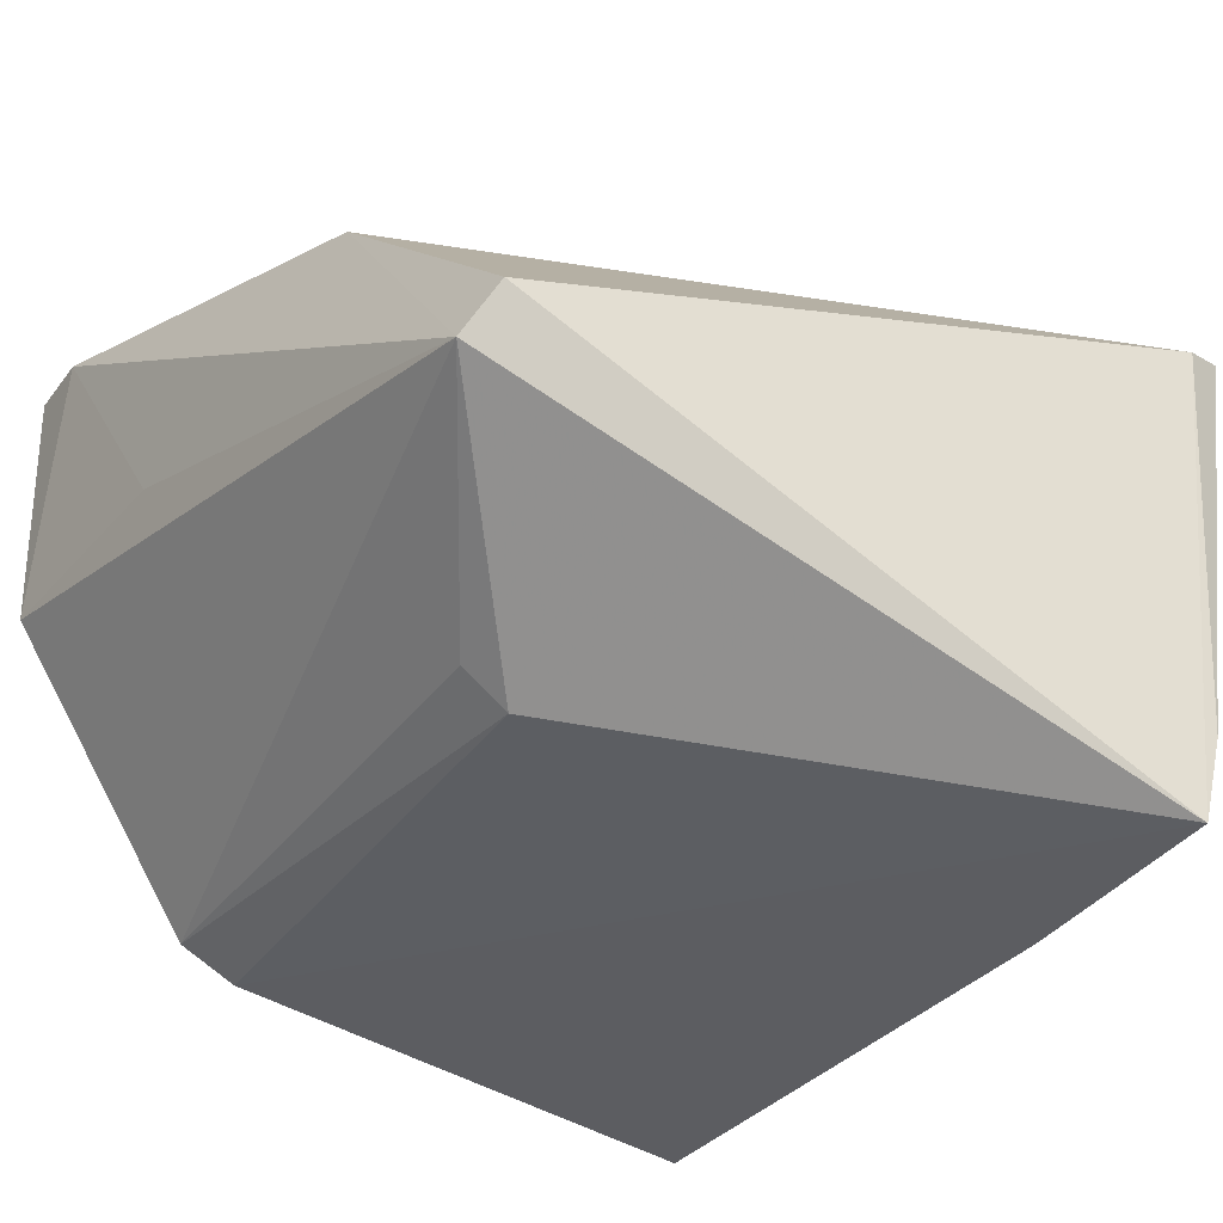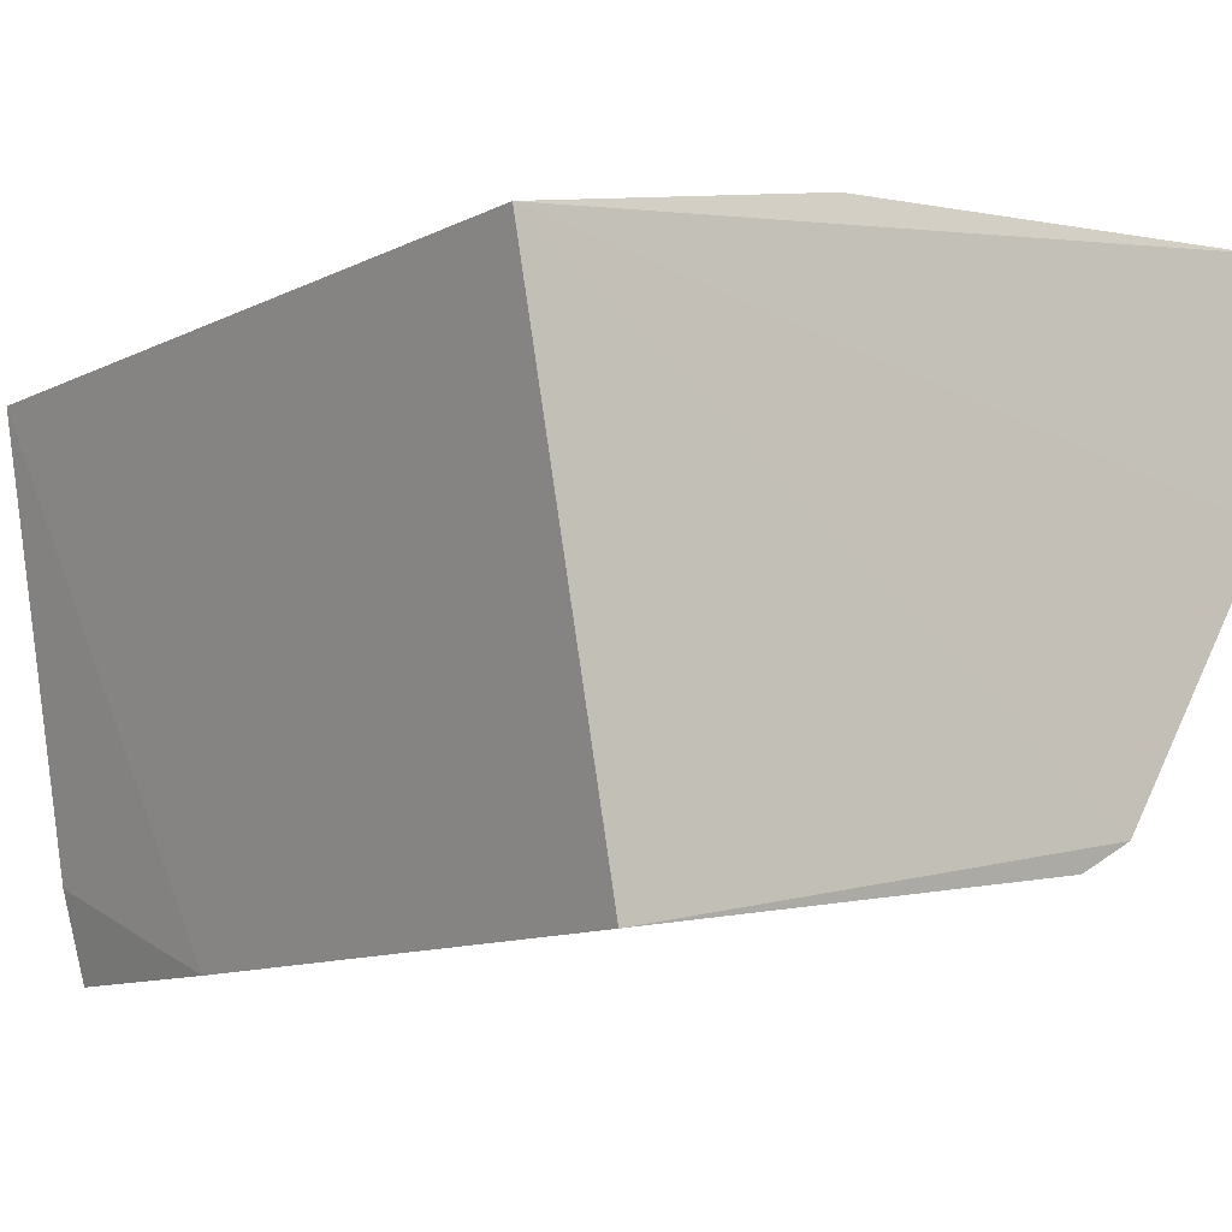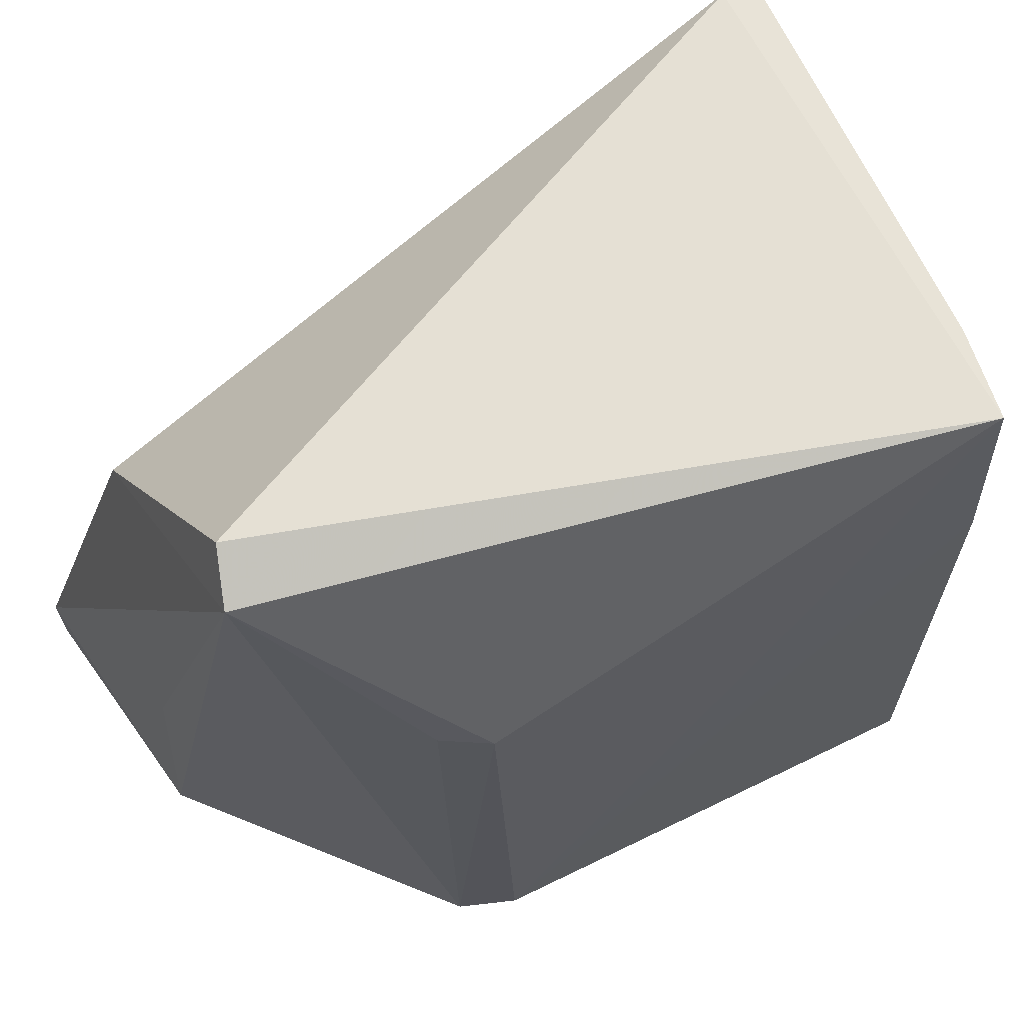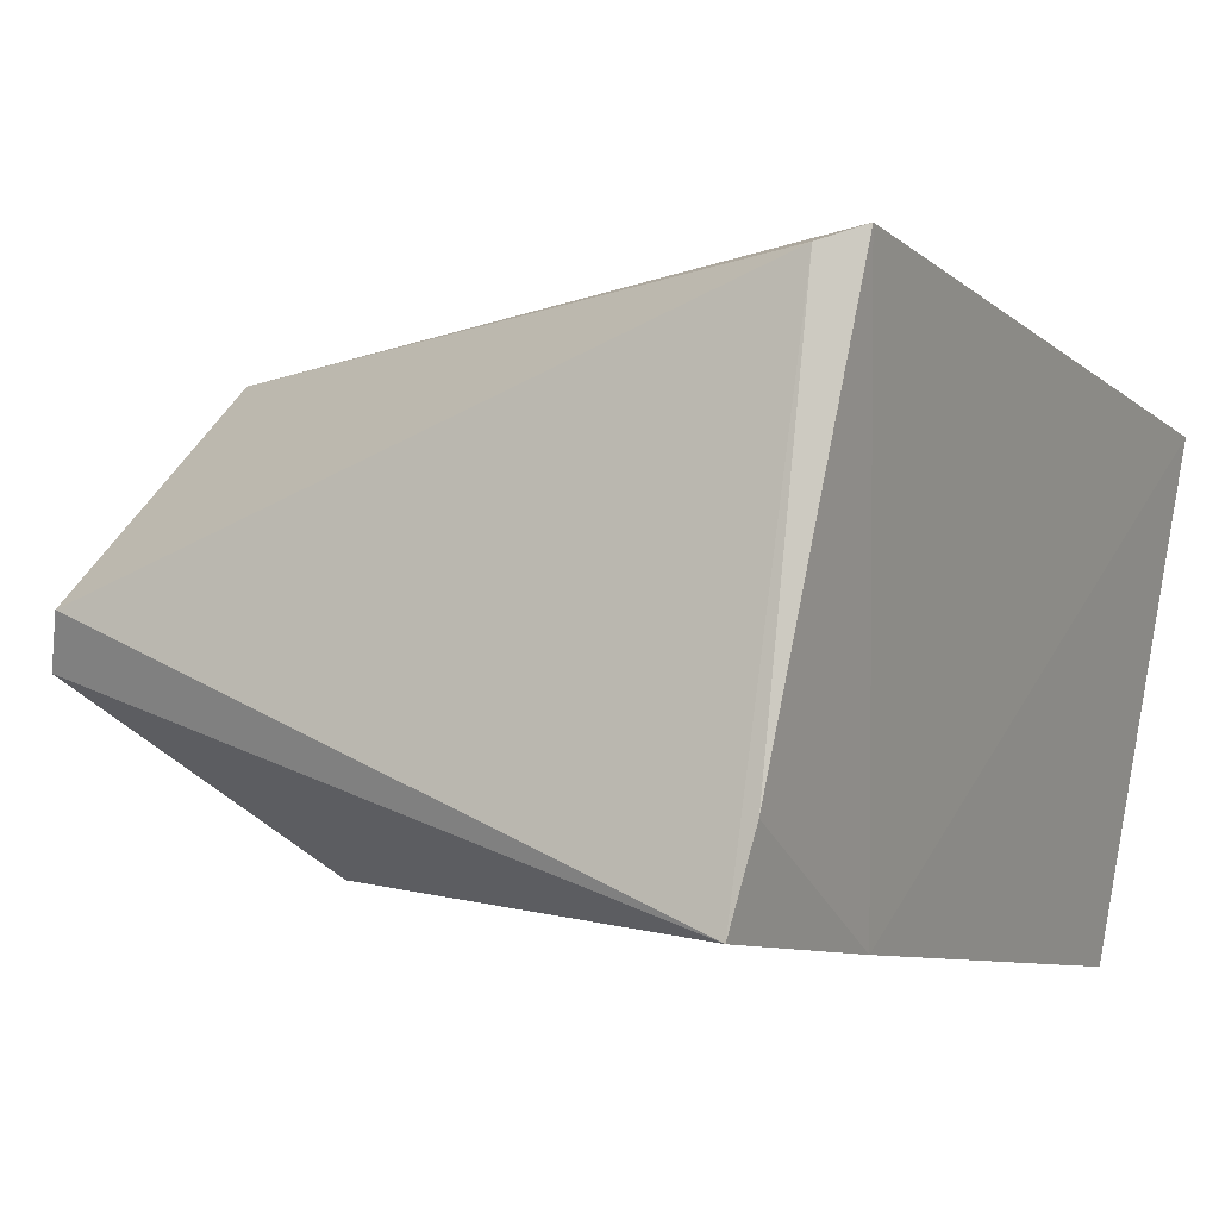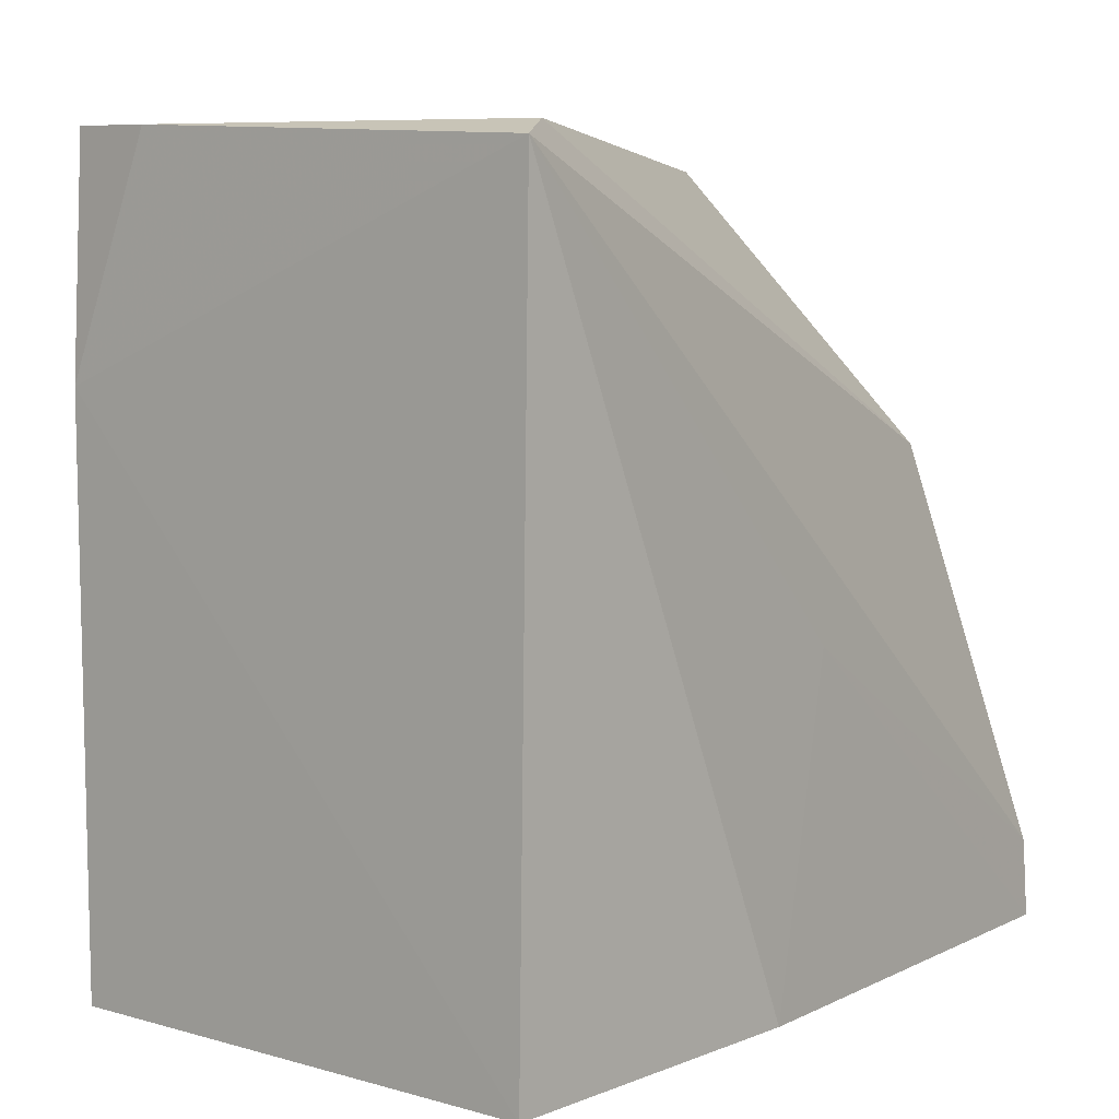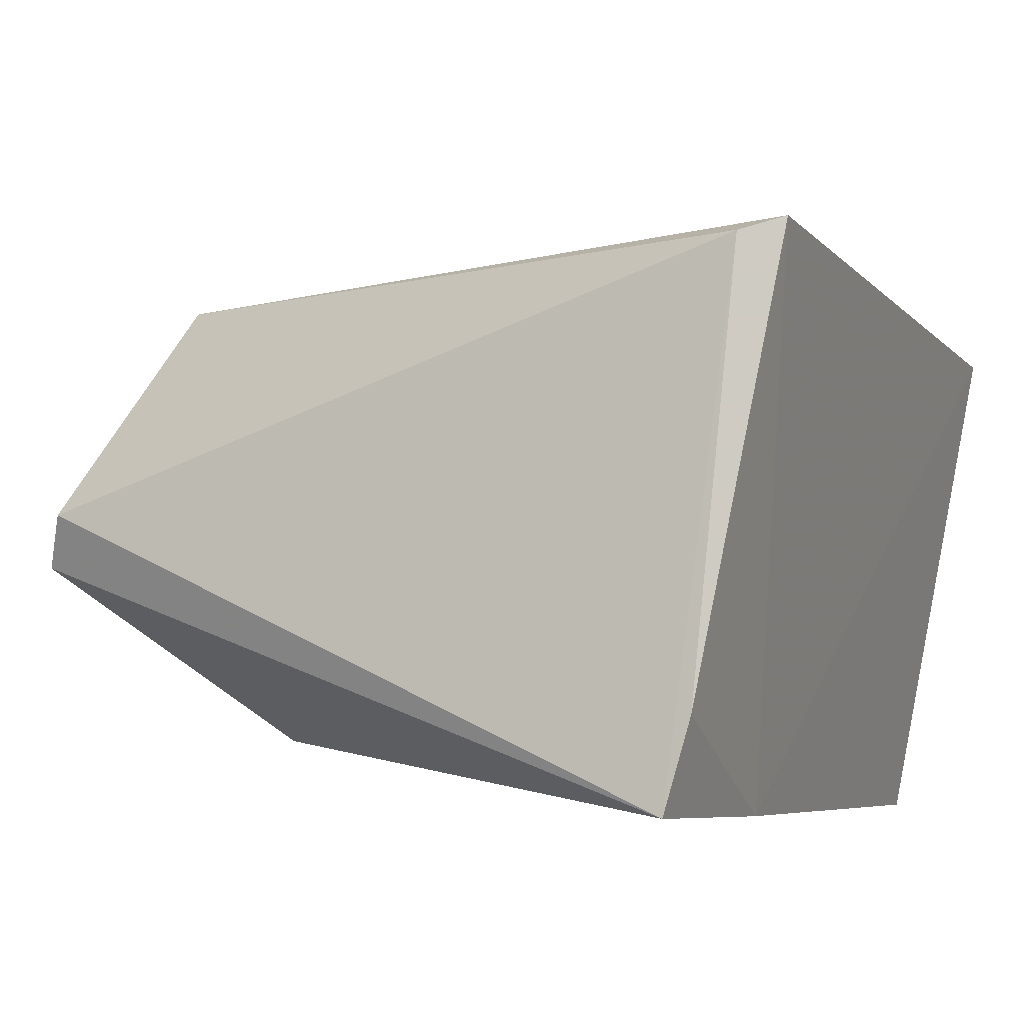
<metadata>
{"format":"obj","ext":"obj","renderer":"f3d","projection":"perspective","resolution":1024,"background":"white","views":[{"elev":-34.2,"azim":-32.0,"up":"+Y"},{"elev":-10.0,"azim":140.8,"up":"+Y"},{"elev":64.4,"azim":-33.9,"up":"+Z"},{"elev":-9.4,"azim":27.3,"up":"+Y"},{"elev":6.1,"azim":118.9,"up":"+Z"},{"elev":-6.9,"azim":21.9,"up":"+Y"}]}
</metadata>
<code>
v 0.02044 0.03268 0.02286
v 0.01922 0.02075 0.02308
v 0.02191 0.03291 0.00051
v -0.0018 0.0365 0.0007116
v 0.0007477 0.02651 0.02239
v 0.005429 0.02038 0.000667
v 0.01265 0.03509 0.0007263
v 0.02164 0.03303 0.02247
v 0.01848 0.01825 0.02314
v 0.0006639 0.03365 0.01459
v 0.003889 0.02123 0.0005099
v 0.01893 0.01828 0.0166
v 0.009739 0.03494 0.009951
v 0.004797 0.02042 0.01587
v -0.001871 0.03635 0.00292
v -0.001586 0.02939 0.0005815
v 0.01909 0.01857 0.000617
v 7.519e-05 0.02514 0.02159
v 0.003633 0.02139 0.01569
v -0.001175 0.02948 0.00758
f 7 3 4
f 8 1 2
f 8 3 7
f 9 2 1
f 9 1 5
f 10 5 1
f 10 1 8
f 12 8 2
f 12 3 8
f 12 2 9
f 12 9 6
f 13 8 7
f 13 7 4
f 14 6 9
f 14 11 6
f 15 10 8
f 15 13 4
f 15 8 13
f 16 4 3
f 16 3 11
f 16 15 4
f 17 11 3
f 17 6 11
f 17 12 6
f 17 3 12
f 18 14 9
f 18 9 5
f 18 16 11
f 18 5 10
f 18 10 15
f 19 18 11
f 19 11 14
f 19 14 18
f 20 18 15
f 20 15 16
f 20 16 18

</code>
